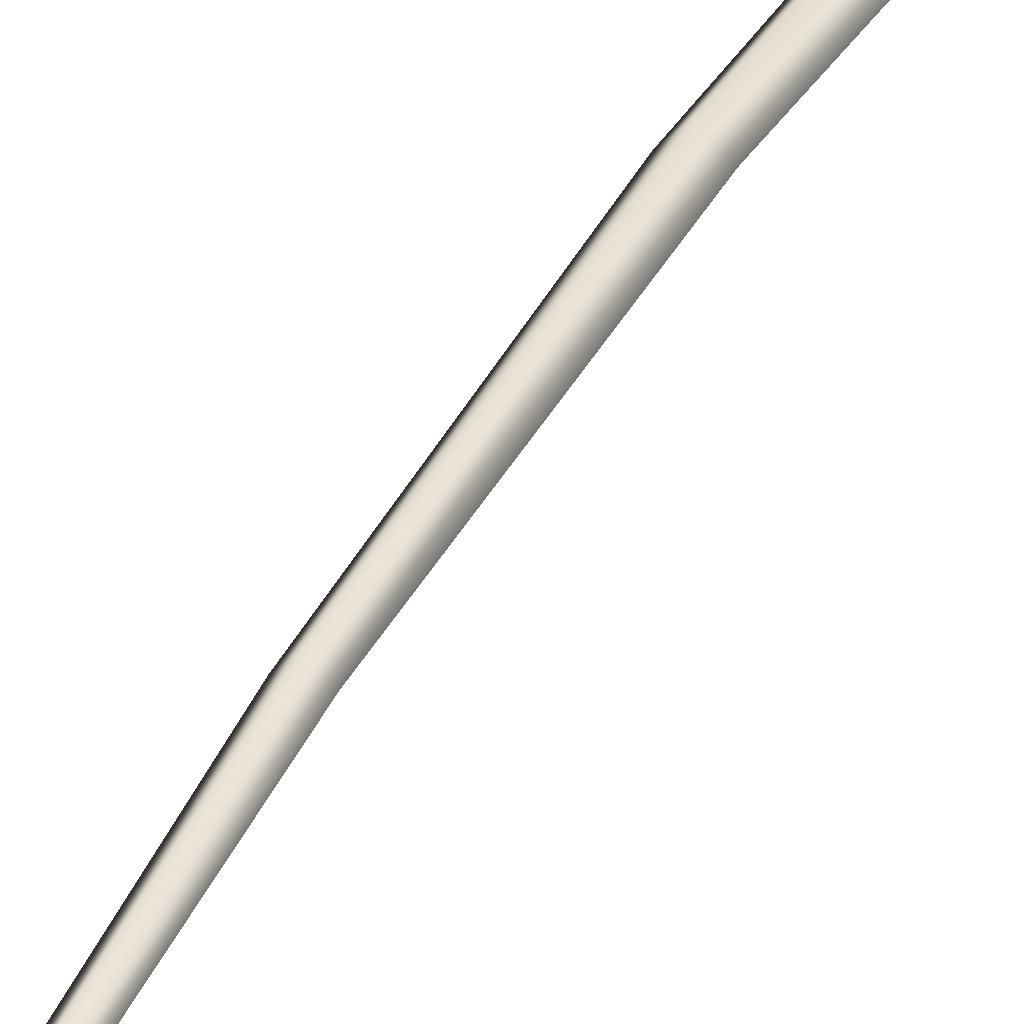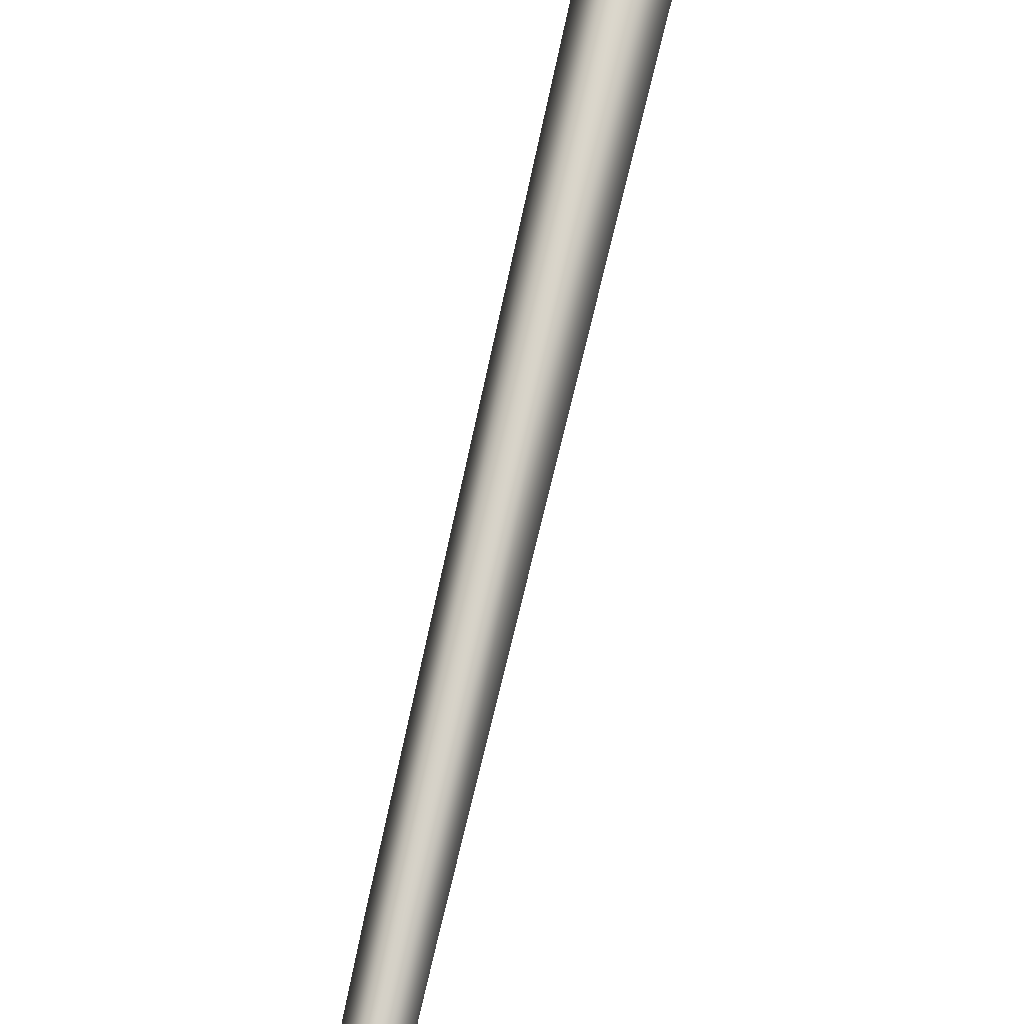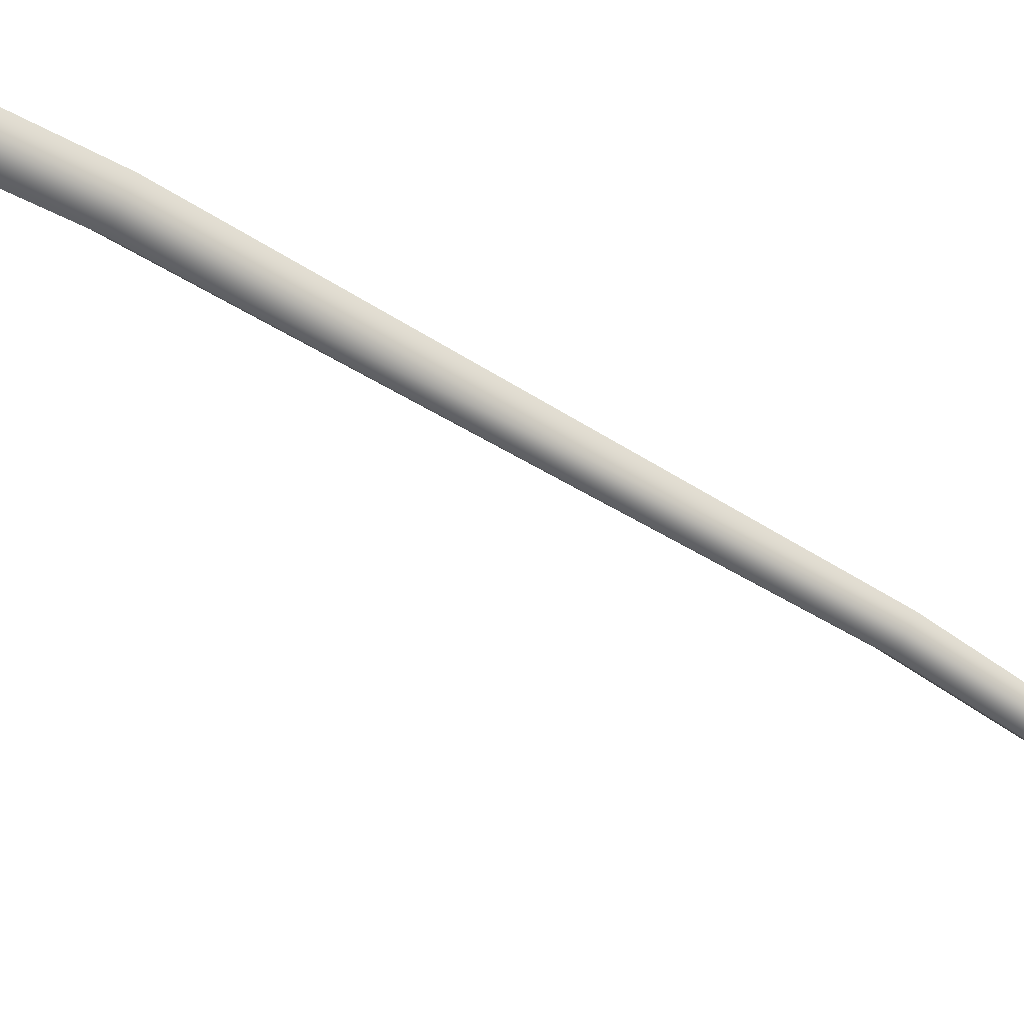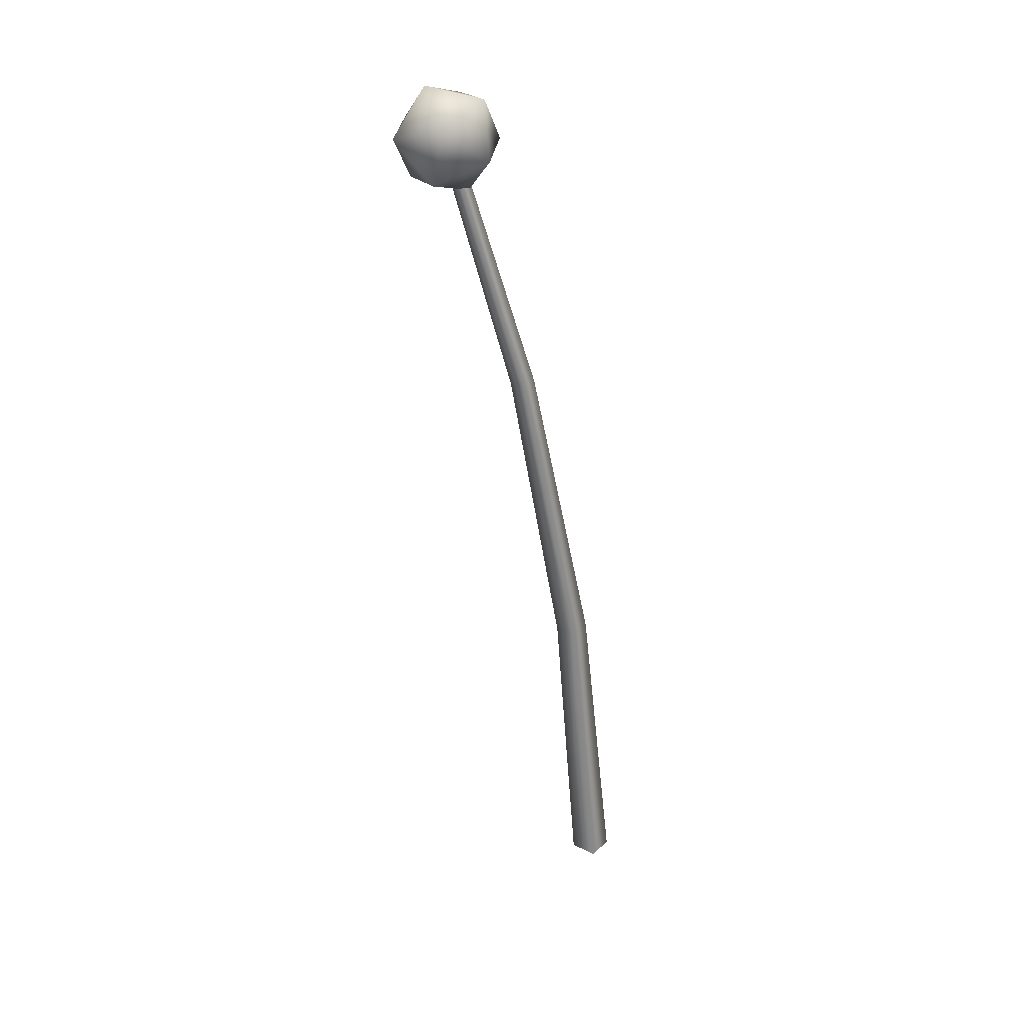
<metadata>
{"format":"obj","ext":"obj","renderer":"f3d","projection":"perspective","resolution":1024,"background":"white","views":[{"elev":26.6,"azim":-155.3,"up":"+Z"},{"elev":64.5,"azim":-166.9,"up":"+Z"},{"elev":-38.5,"azim":59.1,"up":"+Z"},{"elev":28.4,"azim":-97.8,"up":"+Y"}]}
</metadata>
<code>
g Antenna
v 0.01943 -0.01141 0
v 0.001746 0.2598 -0.03869
v 0.001746 -0.01141 -0.01768
v 0.01588 0.2611 -0.02464
v 0.001746 -0.01141 0.01768
v 0.001746 0.2624 -0.01059
v 0.001746 0.5265 -0.0633
v 0.01233 0.5255 -0.07389
v 0.001746 0.5245 -0.08445
v 0.001746 0.7491 -0.1452
v 0.009211 0.7518 -0.1383
v 0.001746 0.7546 -0.1314
v 0.001746 0.5245 -0.08445
v 0.001746 0.7491 -0.1452
v -0.005719 0.7518 -0.1383
v -0.008843 0.5255 -0.07389
v 0.001746 0.7546 -0.1314
v 0.001746 0.5265 -0.0633
v 0.001746 0.2624 -0.01059
v -0.01239 0.2611 -0.02464
v 0.001746 0.2598 -0.03869
v 0.001746 -0.01141 -0.01768
v -0.01593 -0.01141 0
v 0.001746 -0.01141 0.01768
v 0.01514 0.7165 -0.1687
v 0.03681 0.7626 -0.17
v -0.01165 0.7568 -0.1846
v 0.001746 0.7969 -0.1561
v 0.04509 0.7317 -0.1303
v 0.001746 0.7067 -0.1205
v 0.01514 0.7468 -0.092
v 0.03681 0.7813 -0.1226
v -0.01165 0.7871 -0.1079
v 0.001746 0.7067 -0.1205
v 0.01514 0.7165 -0.1687
v -0.03332 0.7223 -0.154
v -0.01165 0.7568 -0.1846
v -0.03332 0.741 -0.1066
v 0.01514 0.7468 -0.092
v -0.01165 0.7871 -0.1079
v -0.04159 0.772 -0.1463
v 0.001746 0.7969 -0.1561
g Antenna_0
f 3 2 1
f 2 4 1
f 1 4 5
f 4 6 5
f 6 4 7
f 4 2 8
f 4 8 7
f 2 9 8
f 9 10 8
f 10 11 8
f 8 11 7
f 11 12 7
f 15 14 13
f 16 15 13
f 17 15 16
f 18 17 16
f 19 18 16
f 20 16 13
f 20 19 16
f 21 20 13
f 20 21 22
f 23 20 22
f 19 20 23
f 24 19 23
f 27 26 25
f 28 26 27
f 26 29 25
f 25 29 30
f 29 31 30
f 28 32 26
f 26 32 29
f 32 31 29
f 28 33 32
f 32 33 31
f 36 35 34
f 37 35 36
f 36 34 38
f 39 38 34
f 40 38 39
f 41 37 36
f 41 36 38
f 40 41 38
f 42 37 41
f 42 41 40

</code>
